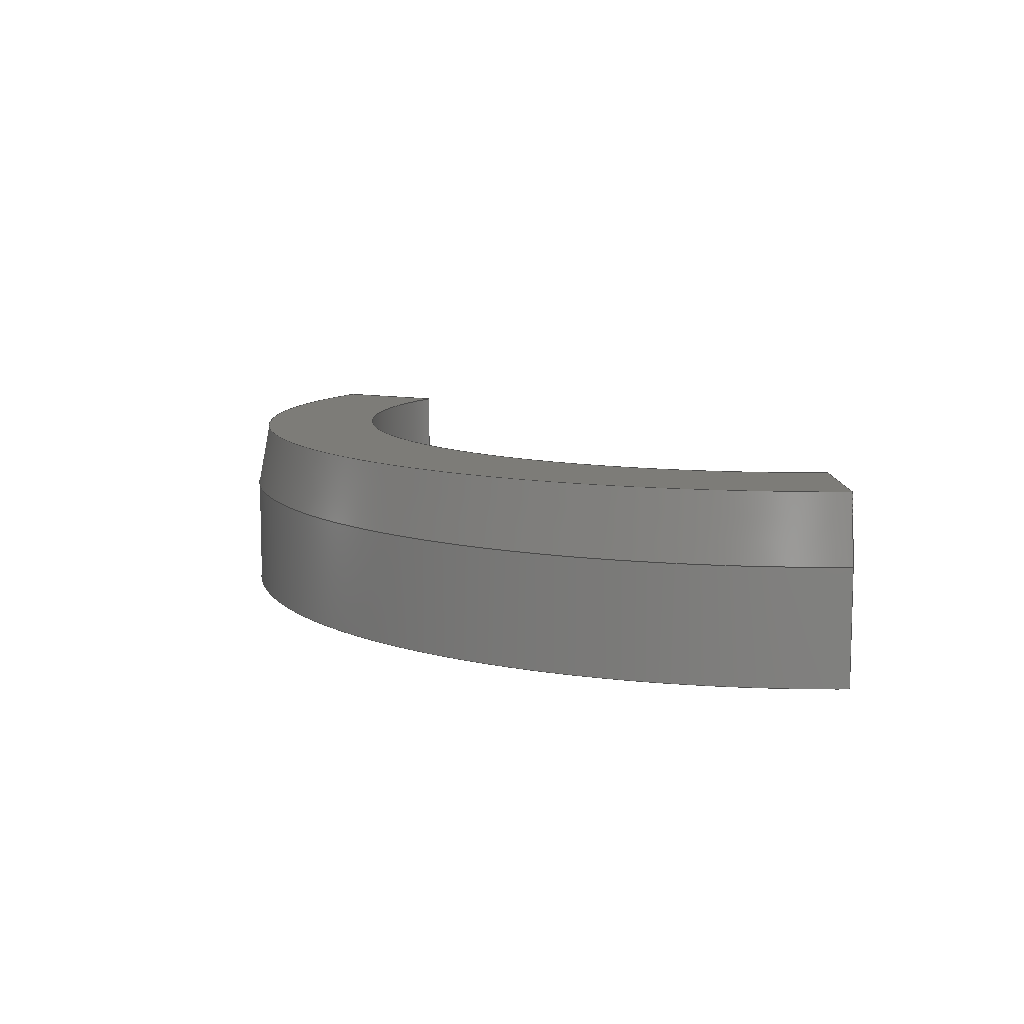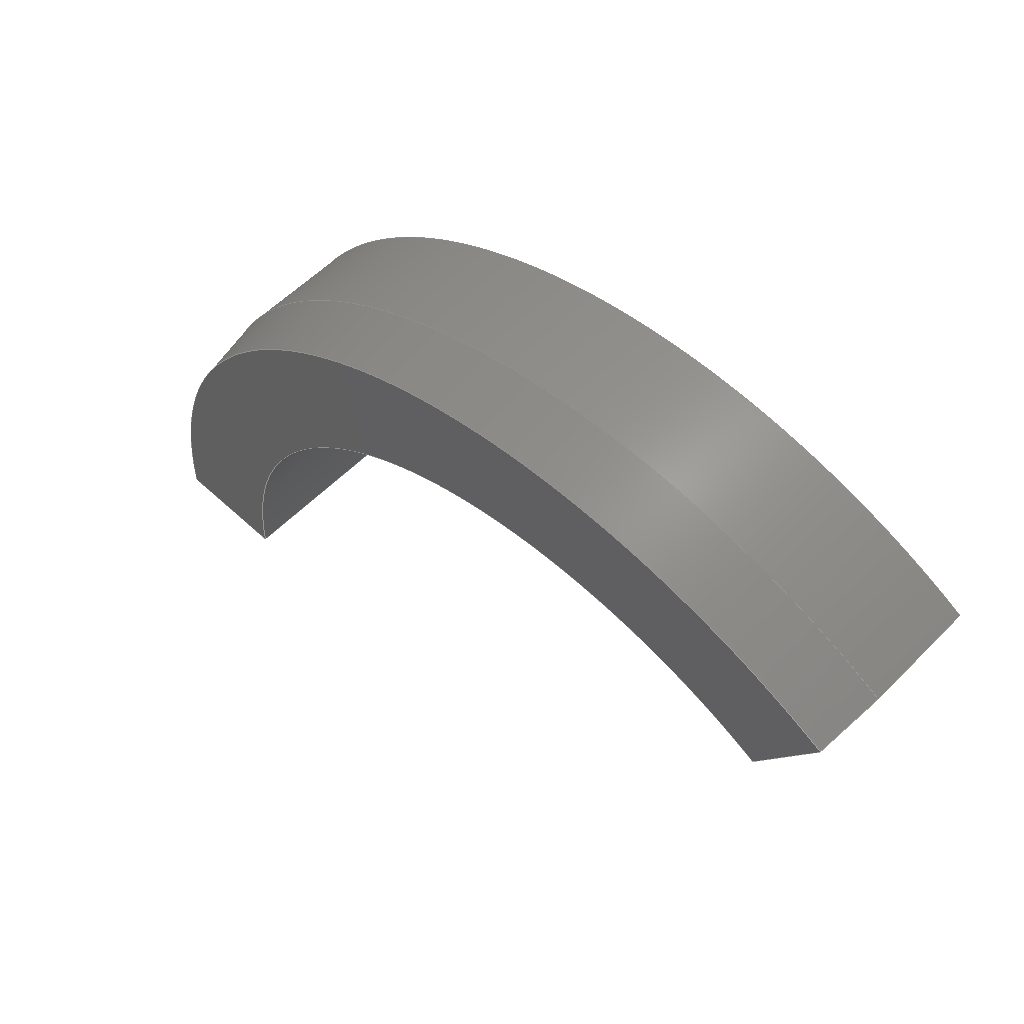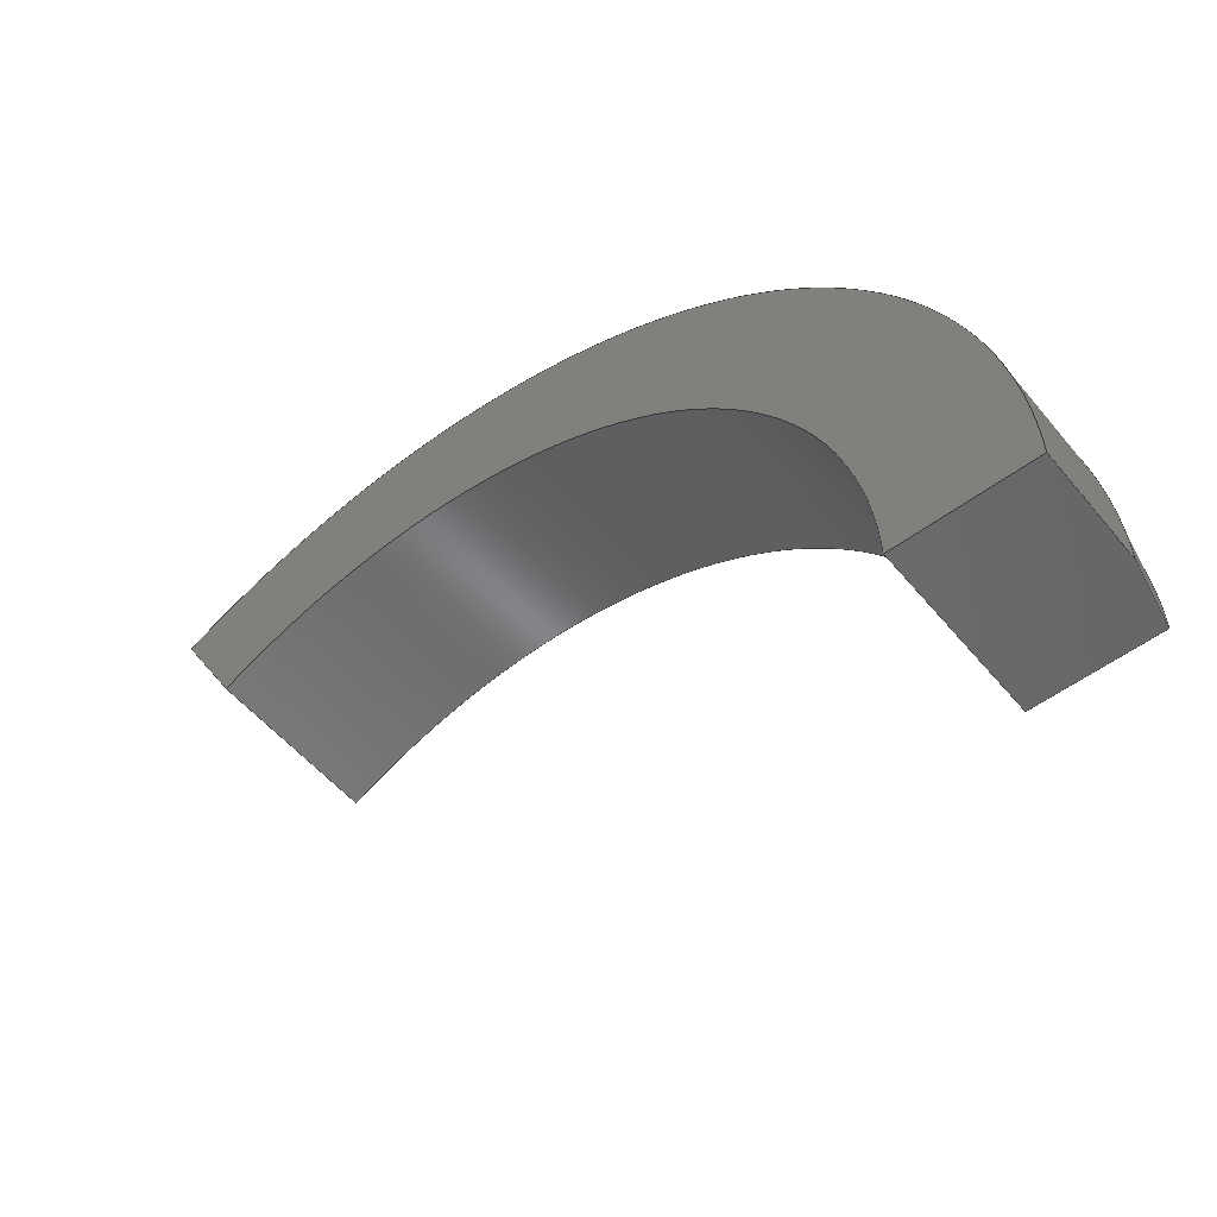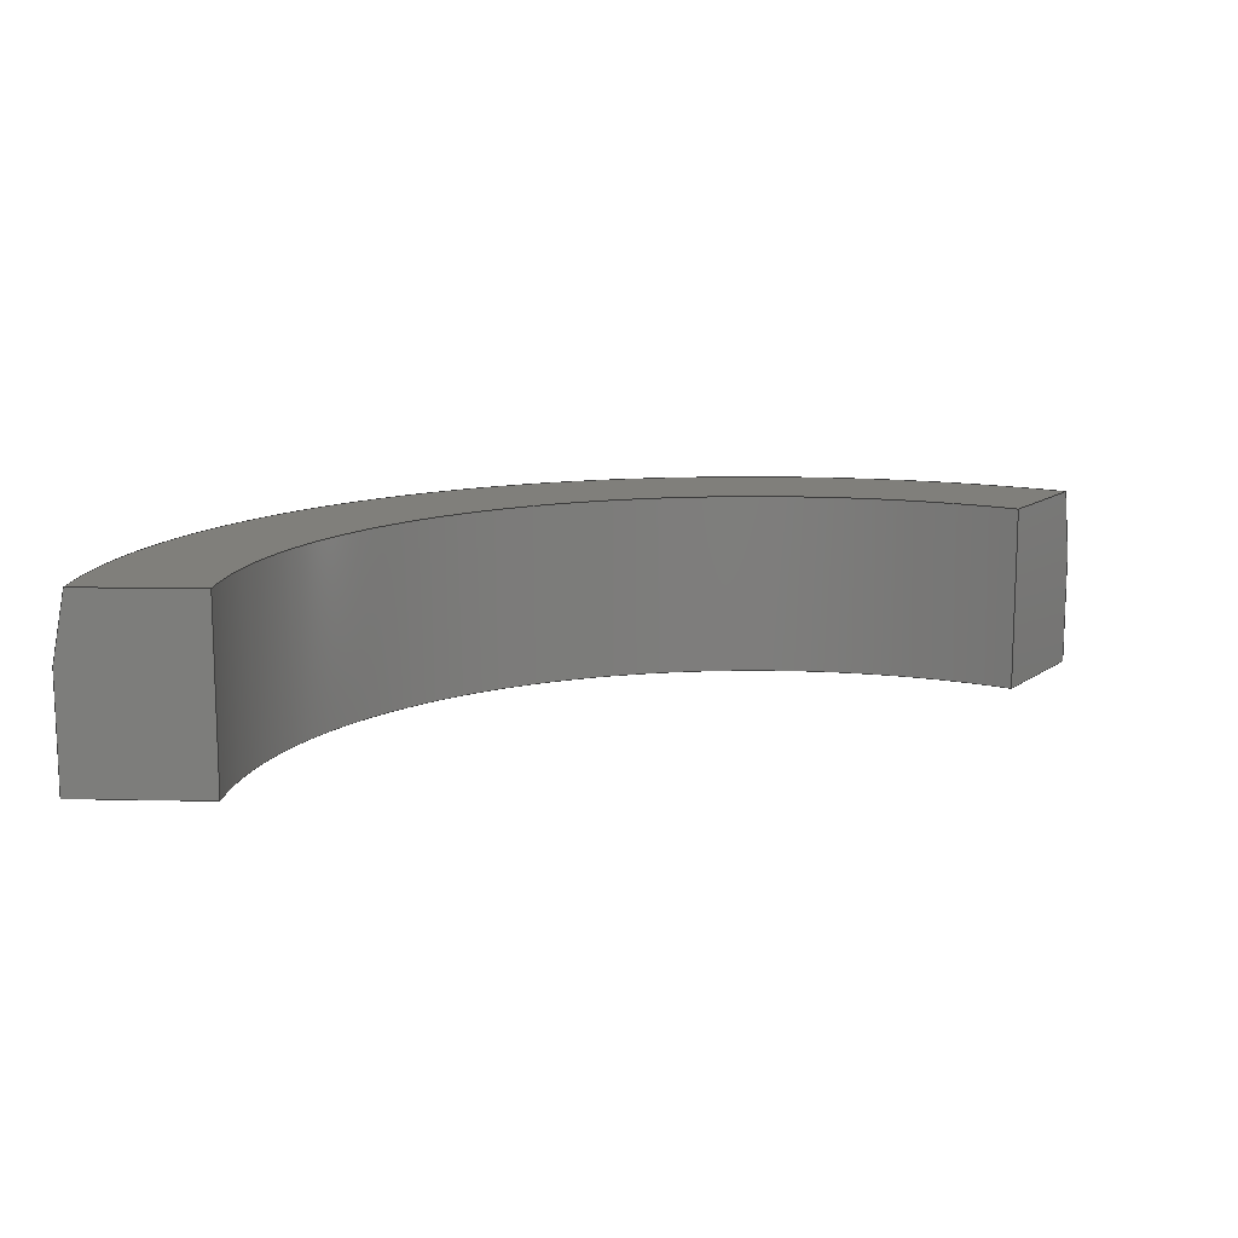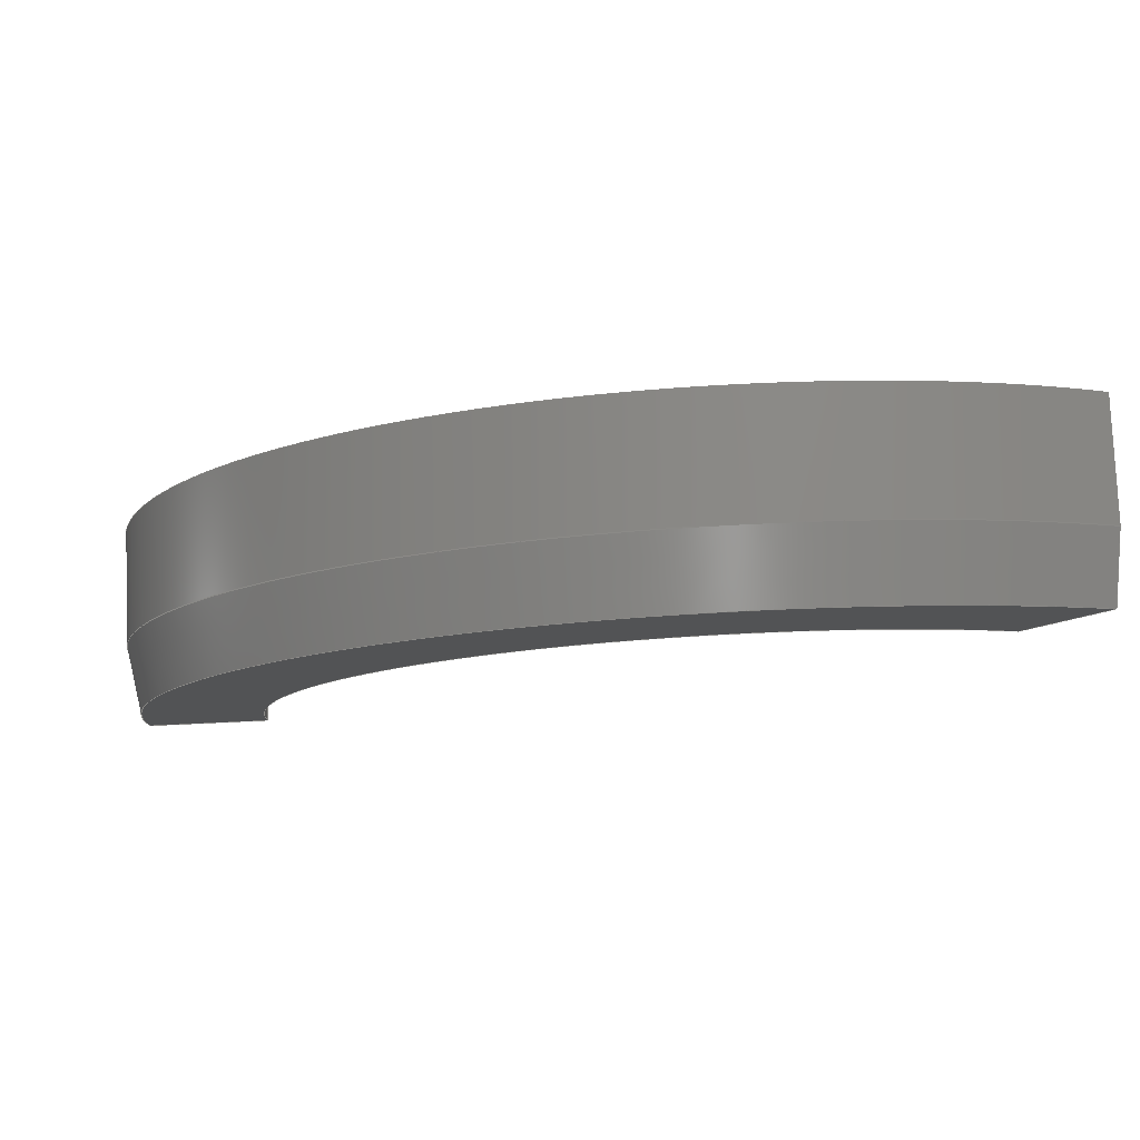
<metadata>
{"format":"step","ext":"step","renderer":"f3d","projection":"perspective","resolution":1024,"background":"white","views":[{"elev":9.4,"azim":89.0,"up":"+Y"},{"elev":57.3,"azim":-136.1,"up":"+Z"},{"elev":-53.6,"azim":38.7,"up":"+Z"},{"elev":12.8,"azim":-177.3,"up":"+Y"},{"elev":79.9,"azim":177.4,"up":"+Z"}]}
</metadata>
<code>
ISO-10303-21;
DATA;
#1=MECHANICAL_DESIGN_GEOMETRIC_PRESENTATION_REPRESENTATION('',(#4),#212);
#2=SHAPE_REPRESENTATION_RELATIONSHIP('SRR','None',#222,#3);
#3=ADVANCED_BREP_SHAPE_REPRESENTATION('',(#5),#211);
#4=STYLED_ITEM('',(#231),#5);
#5=MANIFOLD_SOLID_BREP('Body1',#114);
#6=CONICAL_SURFACE('',#137,35.62,0.1853);
#7=CYLINDRICAL_SURFACE('',#131,36);
#8=CYLINDRICAL_SURFACE('',#133,28);
#9=FACE_OUTER_BOUND('',#16,.T.);
#10=FACE_OUTER_BOUND('',#17,.T.);
#11=FACE_OUTER_BOUND('',#18,.T.);
#12=FACE_OUTER_BOUND('',#19,.T.);
#13=FACE_OUTER_BOUND('',#20,.T.);
#14=FACE_OUTER_BOUND('',#21,.T.);
#15=FACE_OUTER_BOUND('',#22,.T.);
#16=EDGE_LOOP('',(#73,#74,#75,#76));
#17=EDGE_LOOP('',(#77,#78,#79,#80));
#18=EDGE_LOOP('',(#81,#82,#83,#84));
#19=EDGE_LOOP('',(#85,#86,#87,#88));
#20=EDGE_LOOP('',(#89,#90,#91,#92));
#21=EDGE_LOOP('',(#93,#94,#95,#96,#97));
#22=EDGE_LOOP('',(#98,#99,#100,#101,#102));
#23=CIRCLE('',#129,36);
#24=CIRCLE('',#130,28);
#25=CIRCLE('',#132,36);
#26=CIRCLE('',#134,28);
#27=CIRCLE('',#136,35.25);
#28=LINE('',#180,#38);
#29=LINE('',#184,#39);
#30=LINE('',#188,#40);
#31=LINE('',#191,#41);
#32=LINE('',#194,#42);
#33=LINE('',#196,#43);
#34=LINE('',#200,#44);
#35=LINE('',#202,#45);
#36=LINE('',#205,#46);
#37=LINE('',#206,#47);
#38=VECTOR('',#144,0.3937);
#39=VECTOR('',#147,0.3937);
#40=VECTOR('',#152,0.3937);
#41=VECTOR('',#155,0.3937);
#42=VECTOR('',#158,0.3937);
#43=VECTOR('',#159,0.3937);
#44=VECTOR('',#164,0.3937);
#45=VECTOR('',#165,0.3937);
#46=VECTOR('',#170,0.3937);
#47=VECTOR('',#171,0.3937);
#48=VERTEX_POINT('',#178);
#49=VERTEX_POINT('',#179);
#50=VERTEX_POINT('',#181);
#51=VERTEX_POINT('',#183);
#52=VERTEX_POINT('',#187);
#53=VERTEX_POINT('',#189);
#54=VERTEX_POINT('',#193);
#55=VERTEX_POINT('',#195);
#56=VERTEX_POINT('',#199);
#57=VERTEX_POINT('',#201);
#58=EDGE_CURVE('',#48,#49,#28,.T.);
#59=EDGE_CURVE('',#49,#50,#23,.T.);
#60=EDGE_CURVE('',#50,#51,#29,.T.);
#61=EDGE_CURVE('',#48,#51,#24,.T.);
#62=EDGE_CURVE('',#49,#52,#30,.T.);
#63=EDGE_CURVE('',#52,#53,#25,.T.);
#64=EDGE_CURVE('',#53,#50,#31,.T.);
#65=EDGE_CURVE('',#54,#48,#32,.T.);
#66=EDGE_CURVE('',#51,#55,#33,.T.);
#67=EDGE_CURVE('',#54,#55,#26,.T.);
#68=EDGE_CURVE('',#56,#54,#34,.T.);
#69=EDGE_CURVE('',#55,#57,#35,.T.);
#70=EDGE_CURVE('',#56,#57,#27,.T.);
#71=EDGE_CURVE('',#52,#56,#36,.T.);
#72=EDGE_CURVE('',#57,#53,#37,.T.);
#73=ORIENTED_EDGE('',*,*,#58,.T.);
#74=ORIENTED_EDGE('',*,*,#59,.T.);
#75=ORIENTED_EDGE('',*,*,#60,.T.);
#76=ORIENTED_EDGE('',*,*,#61,.F.);
#77=ORIENTED_EDGE('',*,*,#62,.T.);
#78=ORIENTED_EDGE('',*,*,#63,.T.);
#79=ORIENTED_EDGE('',*,*,#64,.T.);
#80=ORIENTED_EDGE('',*,*,#59,.F.);
#81=ORIENTED_EDGE('',*,*,#65,.T.);
#82=ORIENTED_EDGE('',*,*,#61,.T.);
#83=ORIENTED_EDGE('',*,*,#66,.T.);
#84=ORIENTED_EDGE('',*,*,#67,.F.);
#85=ORIENTED_EDGE('',*,*,#68,.T.);
#86=ORIENTED_EDGE('',*,*,#67,.T.);
#87=ORIENTED_EDGE('',*,*,#69,.T.);
#88=ORIENTED_EDGE('',*,*,#70,.F.);
#89=ORIENTED_EDGE('',*,*,#71,.T.);
#90=ORIENTED_EDGE('',*,*,#70,.T.);
#91=ORIENTED_EDGE('',*,*,#72,.T.);
#92=ORIENTED_EDGE('',*,*,#63,.F.);
#93=ORIENTED_EDGE('',*,*,#71,.F.);
#94=ORIENTED_EDGE('',*,*,#62,.F.);
#95=ORIENTED_EDGE('',*,*,#58,.F.);
#96=ORIENTED_EDGE('',*,*,#65,.F.);
#97=ORIENTED_EDGE('',*,*,#68,.F.);
#98=ORIENTED_EDGE('',*,*,#64,.F.);
#99=ORIENTED_EDGE('',*,*,#72,.F.);
#100=ORIENTED_EDGE('',*,*,#69,.F.);
#101=ORIENTED_EDGE('',*,*,#66,.F.);
#102=ORIENTED_EDGE('',*,*,#60,.F.);
#103=PLANE('',#128);
#104=PLANE('',#135);
#105=PLANE('',#138);
#106=PLANE('',#139);
#107=ADVANCED_FACE('',(#9),#103,.T.);
#108=ADVANCED_FACE('',(#10),#7,.T.);
#109=ADVANCED_FACE('',(#11),#8,.F.);
#110=ADVANCED_FACE('',(#12),#104,.T.);
#111=ADVANCED_FACE('',(#13),#6,.T.);
#112=ADVANCED_FACE('',(#14),#105,.F.);
#113=ADVANCED_FACE('',(#15),#106,.F.);
#114=CLOSED_SHELL('',(#107,#108,#109,#110,#111,#112,#113));
#115=DERIVED_UNIT_ELEMENT(#117,1);
#116=DERIVED_UNIT_ELEMENT(#216,-3);
#117=(
MASS_UNIT()
NAMED_UNIT(*)
SI_UNIT(.KILO.,.GRAM.)
);
#118=DERIVED_UNIT((#115,#116));
#119=MEASURE_REPRESENTATION_ITEM('density measure',
POSITIVE_RATIO_MEASURE(2600),#118);
#120=PROPERTY_DEFINITION_REPRESENTATION(#125,#122);
#121=PROPERTY_DEFINITION_REPRESENTATION(#126,#123);
#122=REPRESENTATION('material name',(#124),#211);
#123=REPRESENTATION('density',(#119),#211);
#124=DESCRIPTIVE_REPRESENTATION_ITEM('Limestone','Limestone');
#125=PROPERTY_DEFINITION('material property','material name',#224);
#126=PROPERTY_DEFINITION('material property','density of part',#224);
#127=AXIS2_PLACEMENT_3D('placement',#176,#140,#141);
#128=AXIS2_PLACEMENT_3D('',#177,#142,#143);
#129=AXIS2_PLACEMENT_3D('',#182,#145,#146);
#130=AXIS2_PLACEMENT_3D('',#185,#148,#149);
#131=AXIS2_PLACEMENT_3D('',#186,#150,#151);
#132=AXIS2_PLACEMENT_3D('',#190,#153,#154);
#133=AXIS2_PLACEMENT_3D('',#192,#156,#157);
#134=AXIS2_PLACEMENT_3D('',#197,#160,#161);
#135=AXIS2_PLACEMENT_3D('',#198,#162,#163);
#136=AXIS2_PLACEMENT_3D('',#203,#166,#167);
#137=AXIS2_PLACEMENT_3D('',#204,#168,#169);
#138=AXIS2_PLACEMENT_3D('',#207,#172,#173);
#139=AXIS2_PLACEMENT_3D('',#208,#174,#175);
#140=DIRECTION('axis',(0,0,1));
#141=DIRECTION('refdir',(1,0,0));
#142=DIRECTION('center_axis',(0,-1,0));
#143=DIRECTION('ref_axis',(0,0,-1));
#144=DIRECTION('',(1,0,0));
#145=DIRECTION('center_axis',(0,-1,0));
#146=DIRECTION('ref_axis',(1,0,0));
#147=DIRECTION('',(0.5,0,-0.866));
#148=DIRECTION('center_axis',(0,-1,0));
#149=DIRECTION('ref_axis',(1,0,0));
#150=DIRECTION('center_axis',(0,-1,0));
#151=DIRECTION('ref_axis',(1,0,0));
#152=DIRECTION('',(0,1,0));
#153=DIRECTION('center_axis',(0,-1,0));
#154=DIRECTION('ref_axis',(1,0,0));
#155=DIRECTION('',(0,-1,0));
#156=DIRECTION('center_axis',(0,-1,0));
#157=DIRECTION('ref_axis',(1,0,0));
#158=DIRECTION('',(0,-1,0));
#159=DIRECTION('',(0,1,0));
#160=DIRECTION('center_axis',(0,-1,0));
#161=DIRECTION('ref_axis',(1,0,0));
#162=DIRECTION('center_axis',(0,1,0));
#163=DIRECTION('ref_axis',(0,0,1));
#164=DIRECTION('',(-1,0,0));
#165=DIRECTION('',(-0.5,0,0.866));
#166=DIRECTION('center_axis',(0,-1,0));
#167=DIRECTION('ref_axis',(1,0,0));
#168=DIRECTION('center_axis',(0,-1,0));
#169=DIRECTION('ref_axis',(1,0,0));
#170=DIRECTION('',(-0.1843,0.9829,0));
#171=DIRECTION('',(-0.09214,-0.9829,0.1596));
#172=DIRECTION('center_axis',(0,0,1));
#173=DIRECTION('ref_axis',(-1,0,0));
#174=DIRECTION('center_axis',(0.866,0,0.5));
#175=DIRECTION('ref_axis',(-0.5,0,0.866));
#176=CARTESIAN_POINT('',(0,0,0));
#177=CARTESIAN_POINT('Origin',(63.07,-15.32,0));
#178=CARTESIAN_POINT('',(63.07,-15.32,0.125));
#179=CARTESIAN_POINT('',(71.07,-15.32,0.125));
#180=CARTESIAN_POINT('',(67.23,-15.32,0.125));
#181=CARTESIAN_POINT('',(17.18,-15.32,31.24));
#182=CARTESIAN_POINT('Origin',(35.07,-15.32,0));
#183=CARTESIAN_POINT('',(21.18,-15.32,24.31));
#184=CARTESIAN_POINT('',(38.66,-15.32,-5.968));
#185=CARTESIAN_POINT('Origin',(35.07,-15.32,0));
#186=CARTESIAN_POINT('Origin',(35.07,-11.95,0));
#187=CARTESIAN_POINT('',(71.07,-8.57,0.125));
#188=CARTESIAN_POINT('',(71.07,-11.95,0.125));
#189=CARTESIAN_POINT('',(17.18,-8.57,31.24));
#190=CARTESIAN_POINT('Origin',(35.07,-8.57,0));
#191=CARTESIAN_POINT('',(17.18,-11.95,31.24));
#192=CARTESIAN_POINT('Origin',(35.07,-9.945,0));
#193=CARTESIAN_POINT('',(63.07,-4.57,0.125));
#194=CARTESIAN_POINT('',(63.07,-9.945,0.125));
#195=CARTESIAN_POINT('',(21.18,-4.57,24.31));
#196=CARTESIAN_POINT('',(21.18,-9.945,24.31));
#197=CARTESIAN_POINT('Origin',(35.07,-4.57,0));
#198=CARTESIAN_POINT('Origin',(70.32,-4.57,0));
#199=CARTESIAN_POINT('',(70.32,-4.57,0.125));
#200=CARTESIAN_POINT('',(70.85,-4.57,0.125));
#201=CARTESIAN_POINT('',(17.56,-4.57,30.59));
#202=CARTESIAN_POINT('',(39.57,-4.57,-7.538));
#203=CARTESIAN_POINT('Origin',(35.07,-4.57,0));
#204=CARTESIAN_POINT('Origin',(35.07,-6.57,0));
#205=CARTESIAN_POINT('',(70.7,-6.57,0.125));
#206=CARTESIAN_POINT('',(17.37,-6.57,30.91));
#207=CARTESIAN_POINT('Origin',(71.39,-4.57,0.125));
#208=CARTESIAN_POINT('Origin',(35.15,-4.57,0.125));
#209=UNCERTAINTY_MEASURE_WITH_UNIT(LENGTH_MEASURE(0.0003937),
#214,'DISTANCE_ACCURACY_VALUE',
'Maximum model space distance between geometric entities at asserted c
onnectivities');
#210=UNCERTAINTY_MEASURE_WITH_UNIT(LENGTH_MEASURE(0.0003937),
#214,'DISTANCE_ACCURACY_VALUE',
'Maximum model space distance between geometric entities at asserted c
onnectivities');
#211=(
GEOMETRIC_REPRESENTATION_CONTEXT(3)
GLOBAL_UNCERTAINTY_ASSIGNED_CONTEXT((#209))
GLOBAL_UNIT_ASSIGNED_CONTEXT((#214,#218,#219))
REPRESENTATION_CONTEXT('','3D')
);
#212=(
GEOMETRIC_REPRESENTATION_CONTEXT(3)
GLOBAL_UNCERTAINTY_ASSIGNED_CONTEXT((#210))
GLOBAL_UNIT_ASSIGNED_CONTEXT((#214,#218,#219))
REPRESENTATION_CONTEXT('','3D')
);
#213=DIMENSIONAL_EXPONENTS(1,0,0,0,0,0,0);
#214=(
CONVERSION_BASED_UNIT('inch',#217)
LENGTH_UNIT()
NAMED_UNIT(#213)
);
#215=(
LENGTH_UNIT()
NAMED_UNIT(*)
SI_UNIT(.MILLI.,.METRE.)
);
#216=(
LENGTH_UNIT()
NAMED_UNIT(*)
SI_UNIT($,.METRE.)
);
#217=LENGTH_MEASURE_WITH_UNIT(LENGTH_MEASURE(25.4),#215);
#218=(
NAMED_UNIT(*)
PLANE_ANGLE_UNIT()
SI_UNIT($,.RADIAN.)
);
#219=(
NAMED_UNIT(*)
SI_UNIT($,.STERADIAN.)
SOLID_ANGLE_UNIT()
);
#220=SHAPE_DEFINITION_REPRESENTATION(#221,#222);
#221=PRODUCT_DEFINITION_SHAPE('',$,#224);
#222=SHAPE_REPRESENTATION('',(#127),#211);
#223=PRODUCT_DEFINITION_CONTEXT('part definition',#228,'design');
#224=PRODUCT_DEFINITION('Fire ring - 3','Fire ring - 3',#225,#223);
#225=PRODUCT_DEFINITION_FORMATION('',$,#230);
#226=PRODUCT_RELATED_PRODUCT_CATEGORY('Fire ring - 3','Fire ring - 3',(#230));
#227=APPLICATION_PROTOCOL_DEFINITION('international standard',
'automotive_design',2009,#228);
#228=APPLICATION_CONTEXT(
'Core Data for Automotive Mechanical Design Process');
#229=PRODUCT_CONTEXT('part definition',#228,'mechanical');
#230=PRODUCT('Fire ring - 3','Fire ring - 3',$,(#229));
#231=PRESENTATION_STYLE_ASSIGNMENT((#232));
#232=SURFACE_STYLE_USAGE(.BOTH.,#233);
#233=SURFACE_SIDE_STYLE('',(#234));
#234=SURFACE_STYLE_FILL_AREA(#235);
#235=FILL_AREA_STYLE('Surface - Matte',(#236));
#236=FILL_AREA_STYLE_COLOUR('Surface - Matte',#237);
#237=COLOUR_RGB('Surface - Matte',0.702,0.702,0.702);
ENDSEC;
END-ISO-10303-21;

</code>
